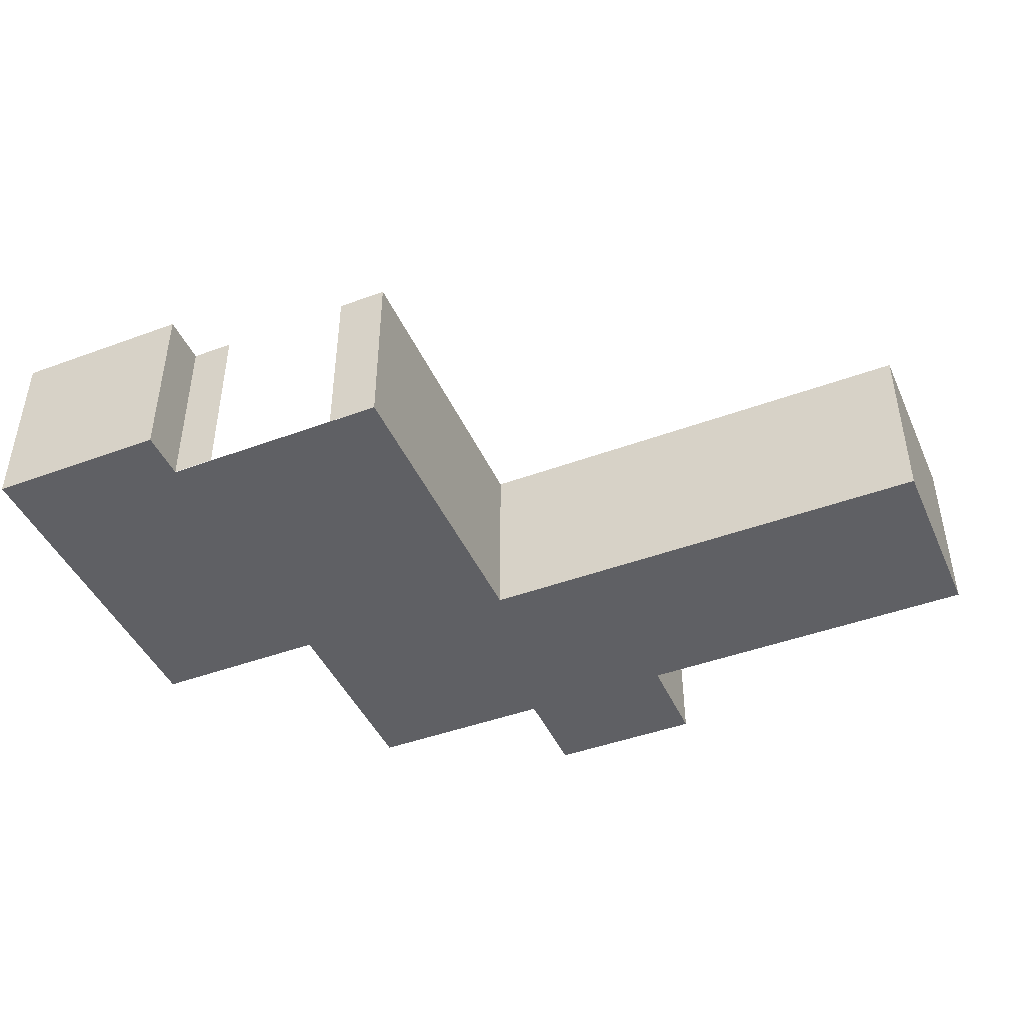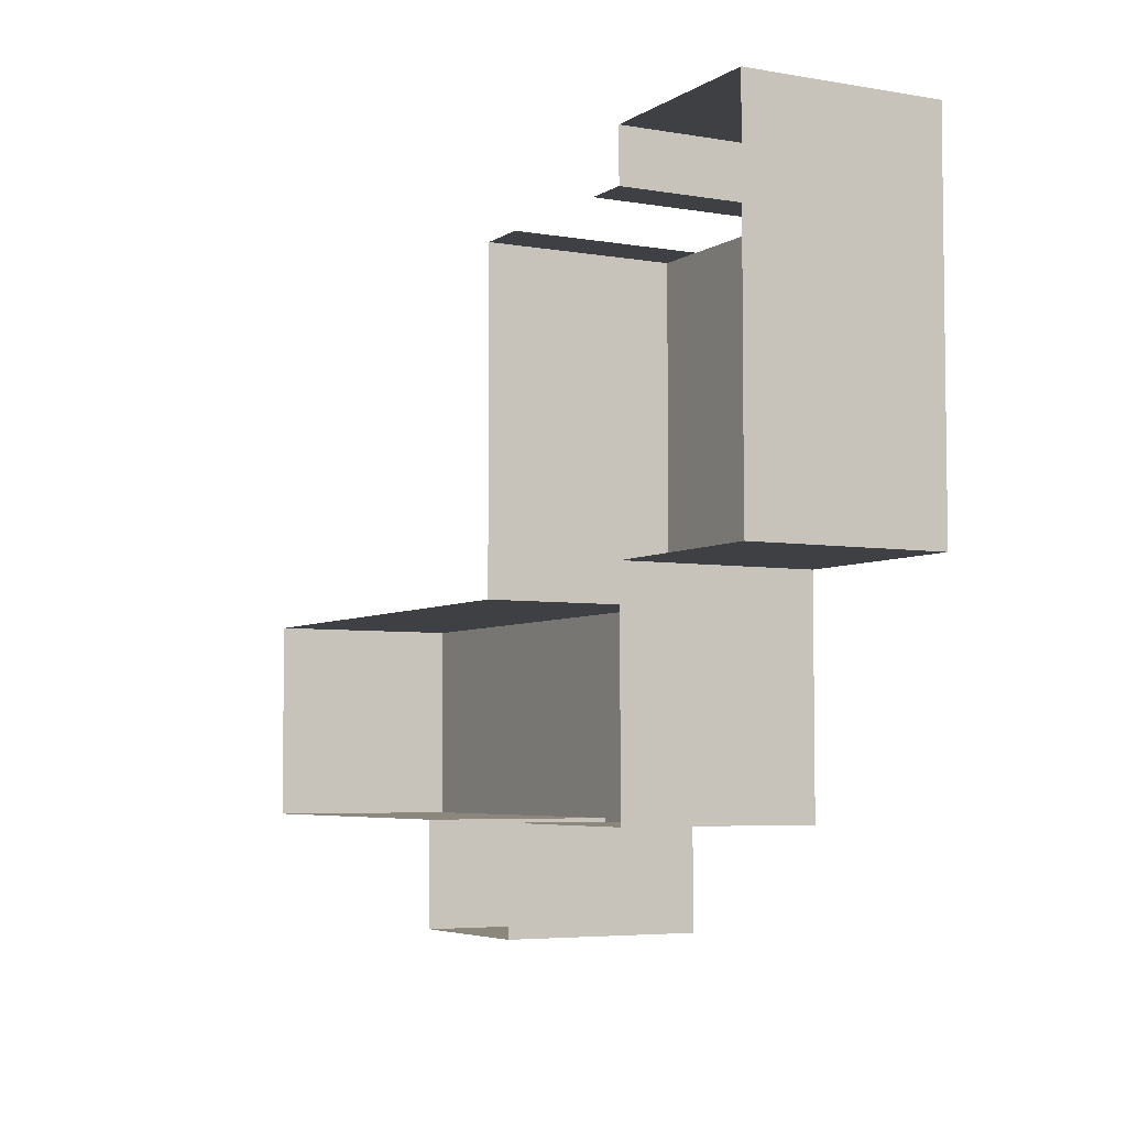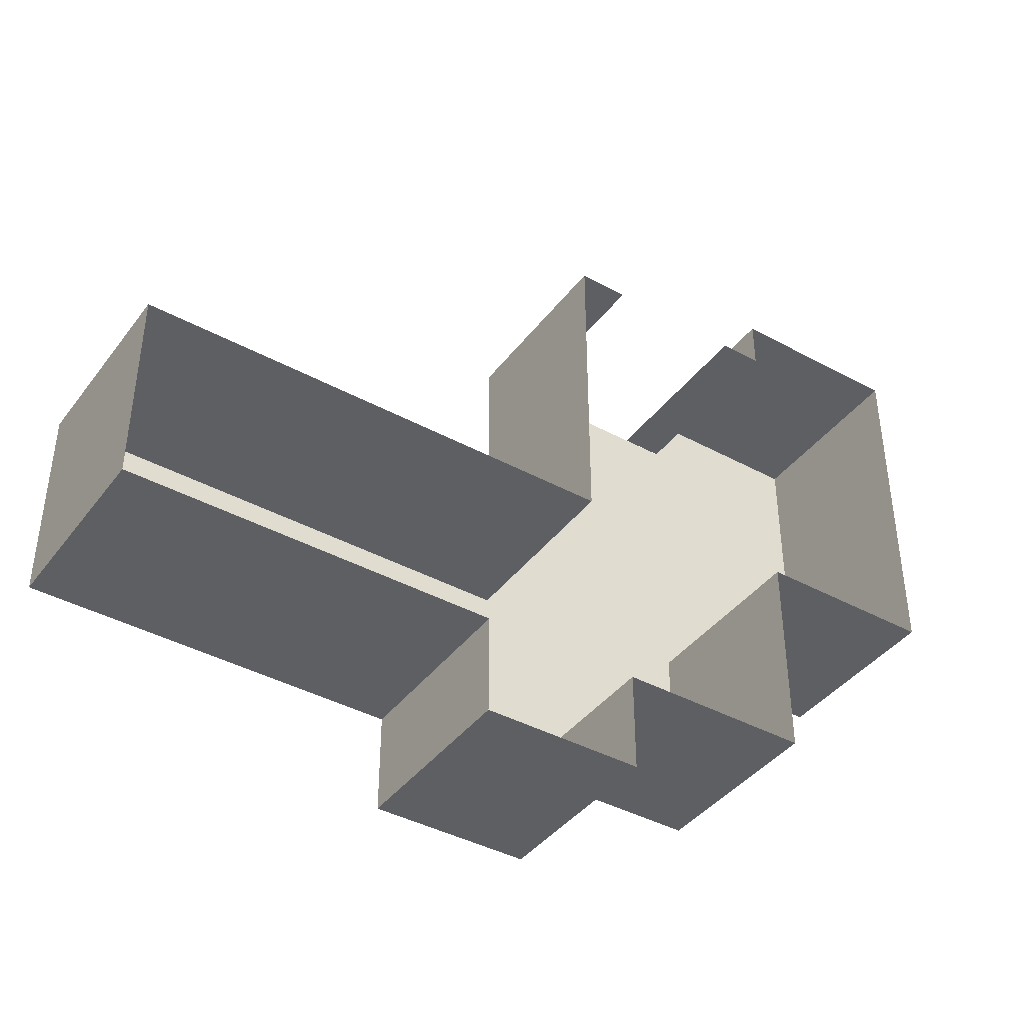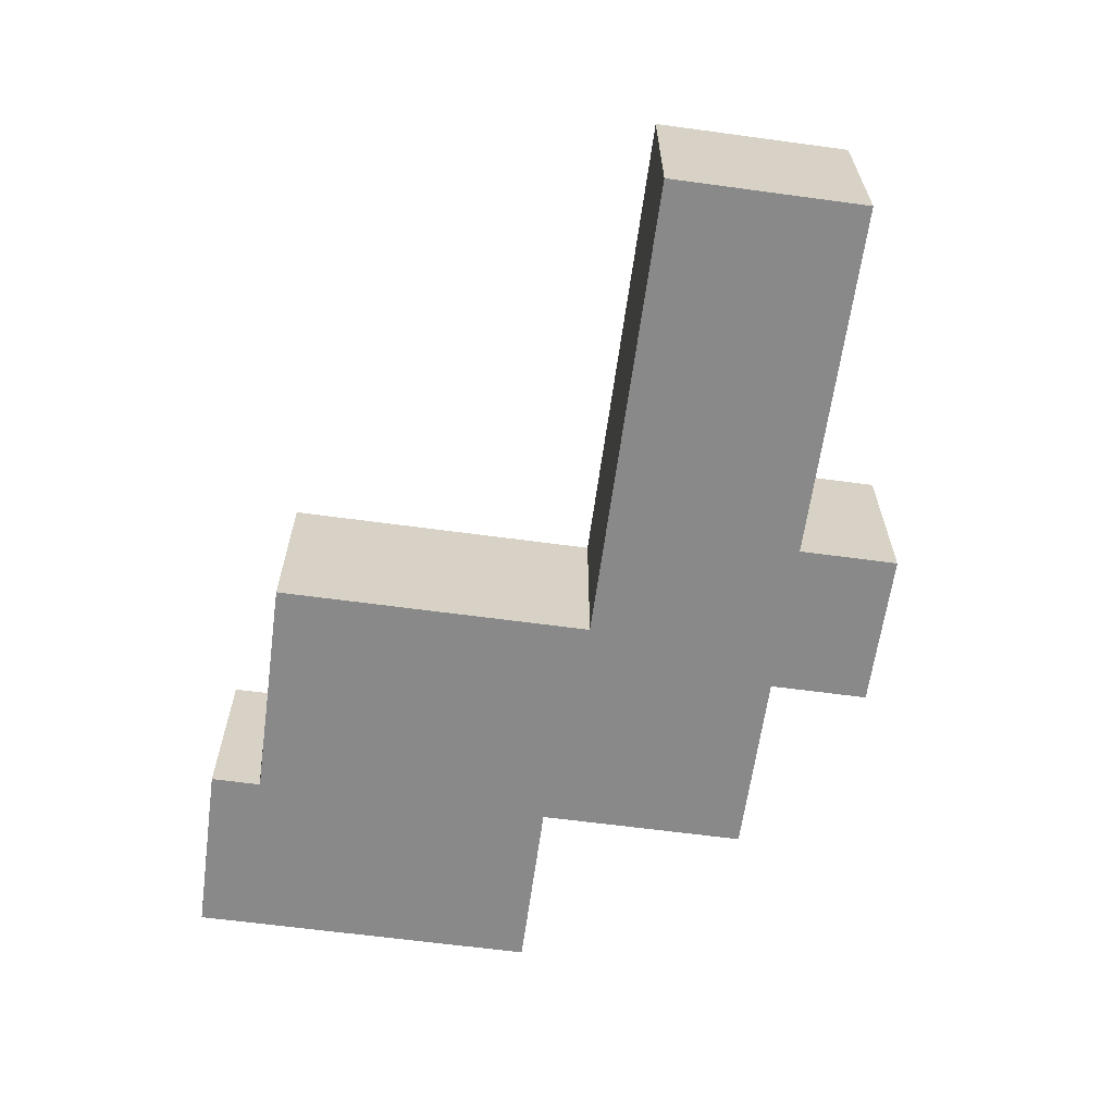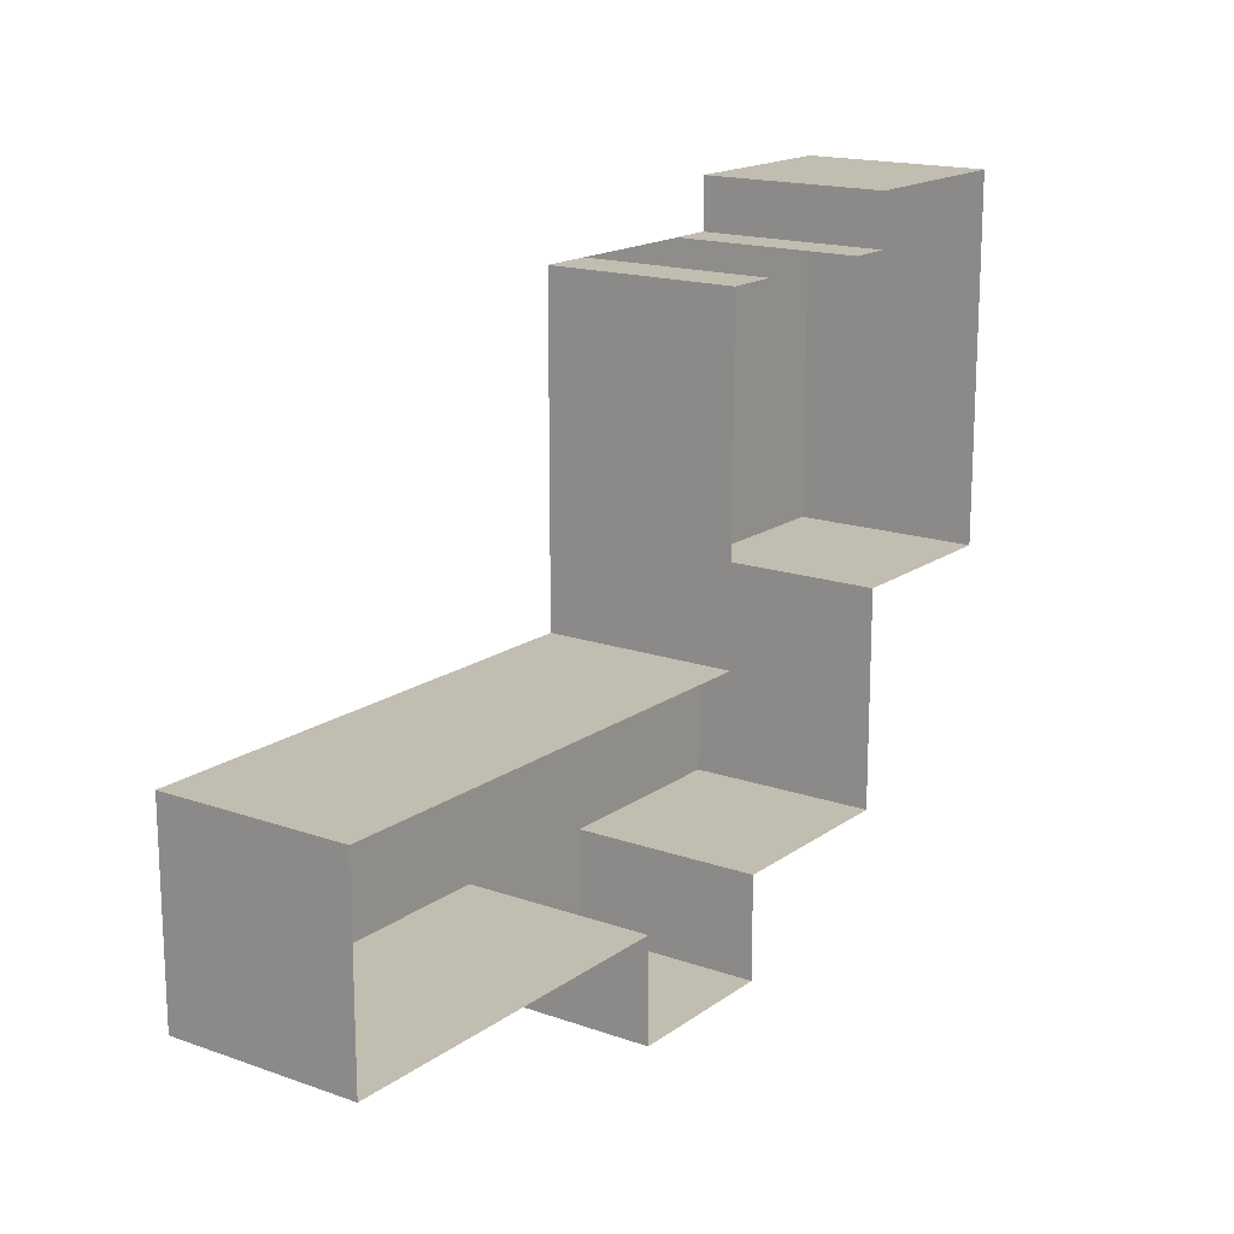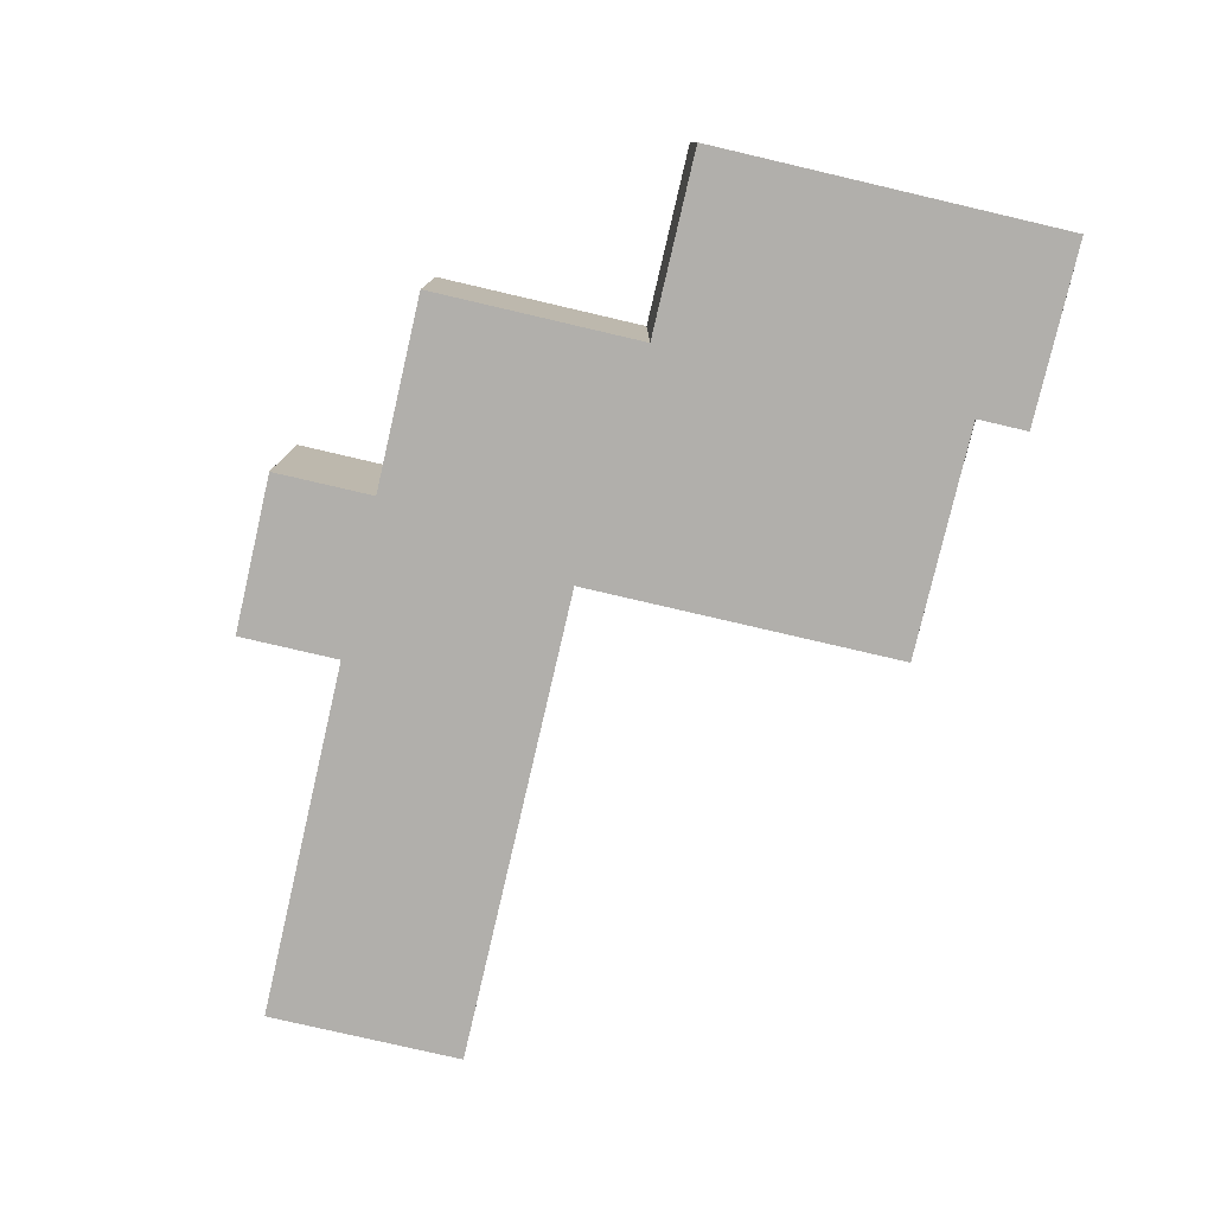
<metadata>
{"format":"obj","ext":"obj","renderer":"f3d","projection":"perspective","resolution":1024,"background":"white","views":[{"elev":-44.5,"azim":23.3,"up":"+Y"},{"elev":-5.0,"azim":-118.6,"up":"+Z"},{"elev":-40.8,"azim":146.4,"up":"+Z"},{"elev":-63.0,"azim":82.2,"up":"+Y"},{"elev":16.7,"azim":125.5,"up":"+Z"},{"elev":-78.3,"azim":-103.1,"up":"+Y"}]}
</metadata>
<code>
v  -109.1 27.83 7.803
v  39.34 27.83 -2.756
v  13.56 27.83 -127.1
v  -109.1 27.83 -127.1
v  114 27.83 -2.756
v  114 27.83 -127.1
v  -109.1 27.84 201
v  39.34 27.83 201.2
v  39.34 27.83 162.3
v  -109.1 27.83 162.3
v  -109.1 27.83 94.31
v  39.34 27.83 95.08
v  -224.9 27.83 7.803
v  -224.9 27.83 96.36
v  343.3 27.83 -127.1
v  343.3 27.83 -2.756
v  114 27.83 -190.5
v  13.56 27.83 -190.5
v  39.34 146.2 201.2
v  39.34 146.2 162.3
v  -109.1 146.2 -127.1
v  -109.1 146.2 7.803
v  13.56 146.2 -127.1
v  39.34 146.2 -2.756
v  114 146.2 -2.756
v  343.3 146.2 -127.1
v  114 146.2 -127.1
v  39.34 146.2 96.16
v  -224.9 146.2 7.803
v  -224.9 146.2 96.35
v  343.3 146.2 -2.756
v  13.56 146.2 -190.5
v  114 146.2 -190.5
v  -224.9 27.83 162.3
v  -224.9 146.2 162.3
v  7.029 27.83 201.2
v  7.029 146.2 201.2
v  -224.9 146.2 233.5
v  -224.9 27.83 233.5
v  -109.1 27.83 233.5
v  -109.1 146.2 233.5
v  -224.9 146.2 201.2
v  -224.9 27.83 201.2
v  -224.9 27.84 201
v  -224.9 27.84 233.5
v  -109.1 27.83 201.2
v  -109.1 146.2 201.2
v  -81.76 146.2 201.2
v  -81.76 27.83 201.2
g Plane01
f 1 2 3
f 3 4 1
f 2 5 6
f 6 3 2
f 7 8 9
f 9 10 7
f 1 11 12
f 12 2 1
f 13 14 11
f 11 1 13
f 15 15 6
f 16 15 6
f 5 16 6
f 3 6 17
f 3 17 18
f 3 18 18
f 9 8 19
f 19 20 9
f 1 4 21
f 21 22 1
f 4 3 23
f 23 21 4
f 5 2 24
f 24 25 5
f 15 26 27
f 27 6 15
f 12 28 24
f 24 2 12
f 13 1 22
f 22 29 13
f 13 29 30
f 30 14 13
f 16 5 25
f 25 31 16
f 18 32 23
f 23 3 18
f 17 6 27
f 27 33 17
f 10 10 10
f 11 10 10
f 11 10 9
f 11 9 12
f 9 20 28
f 28 12 9
f 34 34 34
f 34 34 14
f 35 34 14
f 30 35 14
f 14 34 10
f 10 11 14
f 19 8 36
f 36 37 19
f 38 39 40
f 40 41 38
f 42 43 39
f 39 38 42
f 35 34 34
f 35 34 43
f 42 35 43
f 10 10 10
f 10 10 10
f 34 44 44
f 44 34 34
f 44 7 10
f 10 34 44
f 34 34 34
f 44 45 44
f 45 40 40
f 45 40 7
f 44 45 7
f 18 17 18
f 33 32 18
f 18 17 33
f 15 16 15
f 31 26 15
f 15 16 31
f 46 47 41
f 41 40 46
f 40 40 40
f 48 47 46
f 46 49 48

</code>
